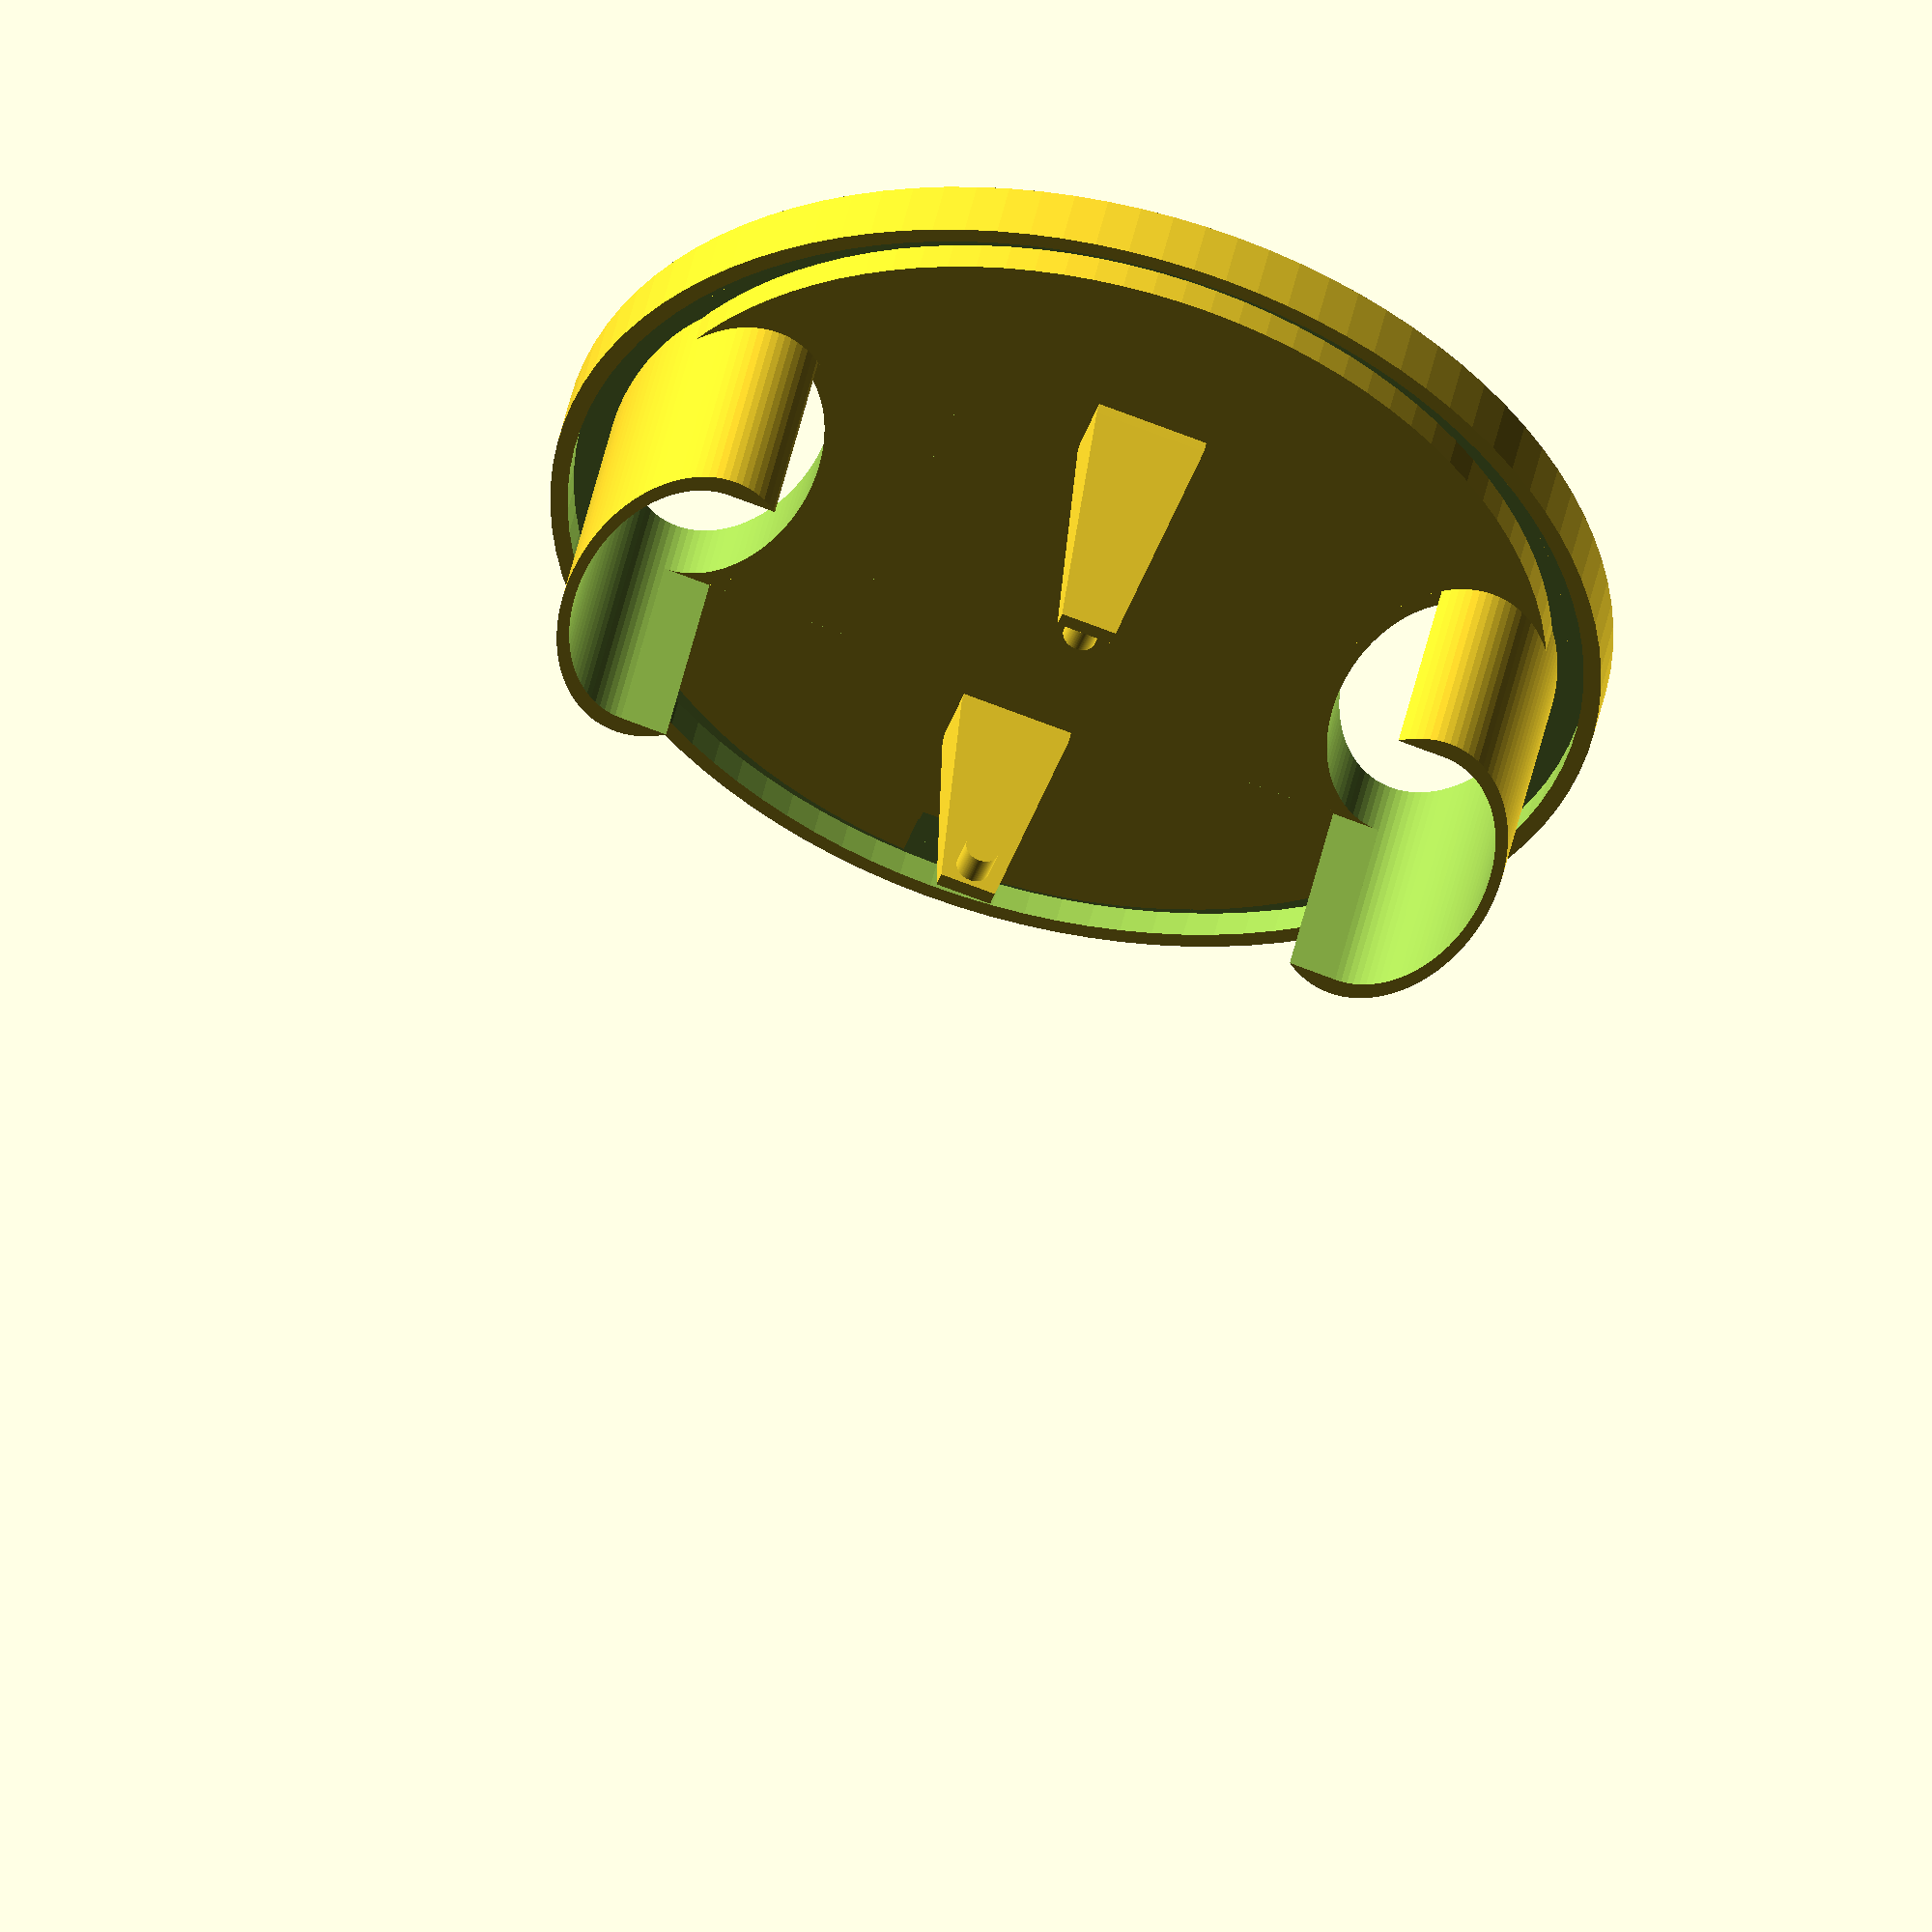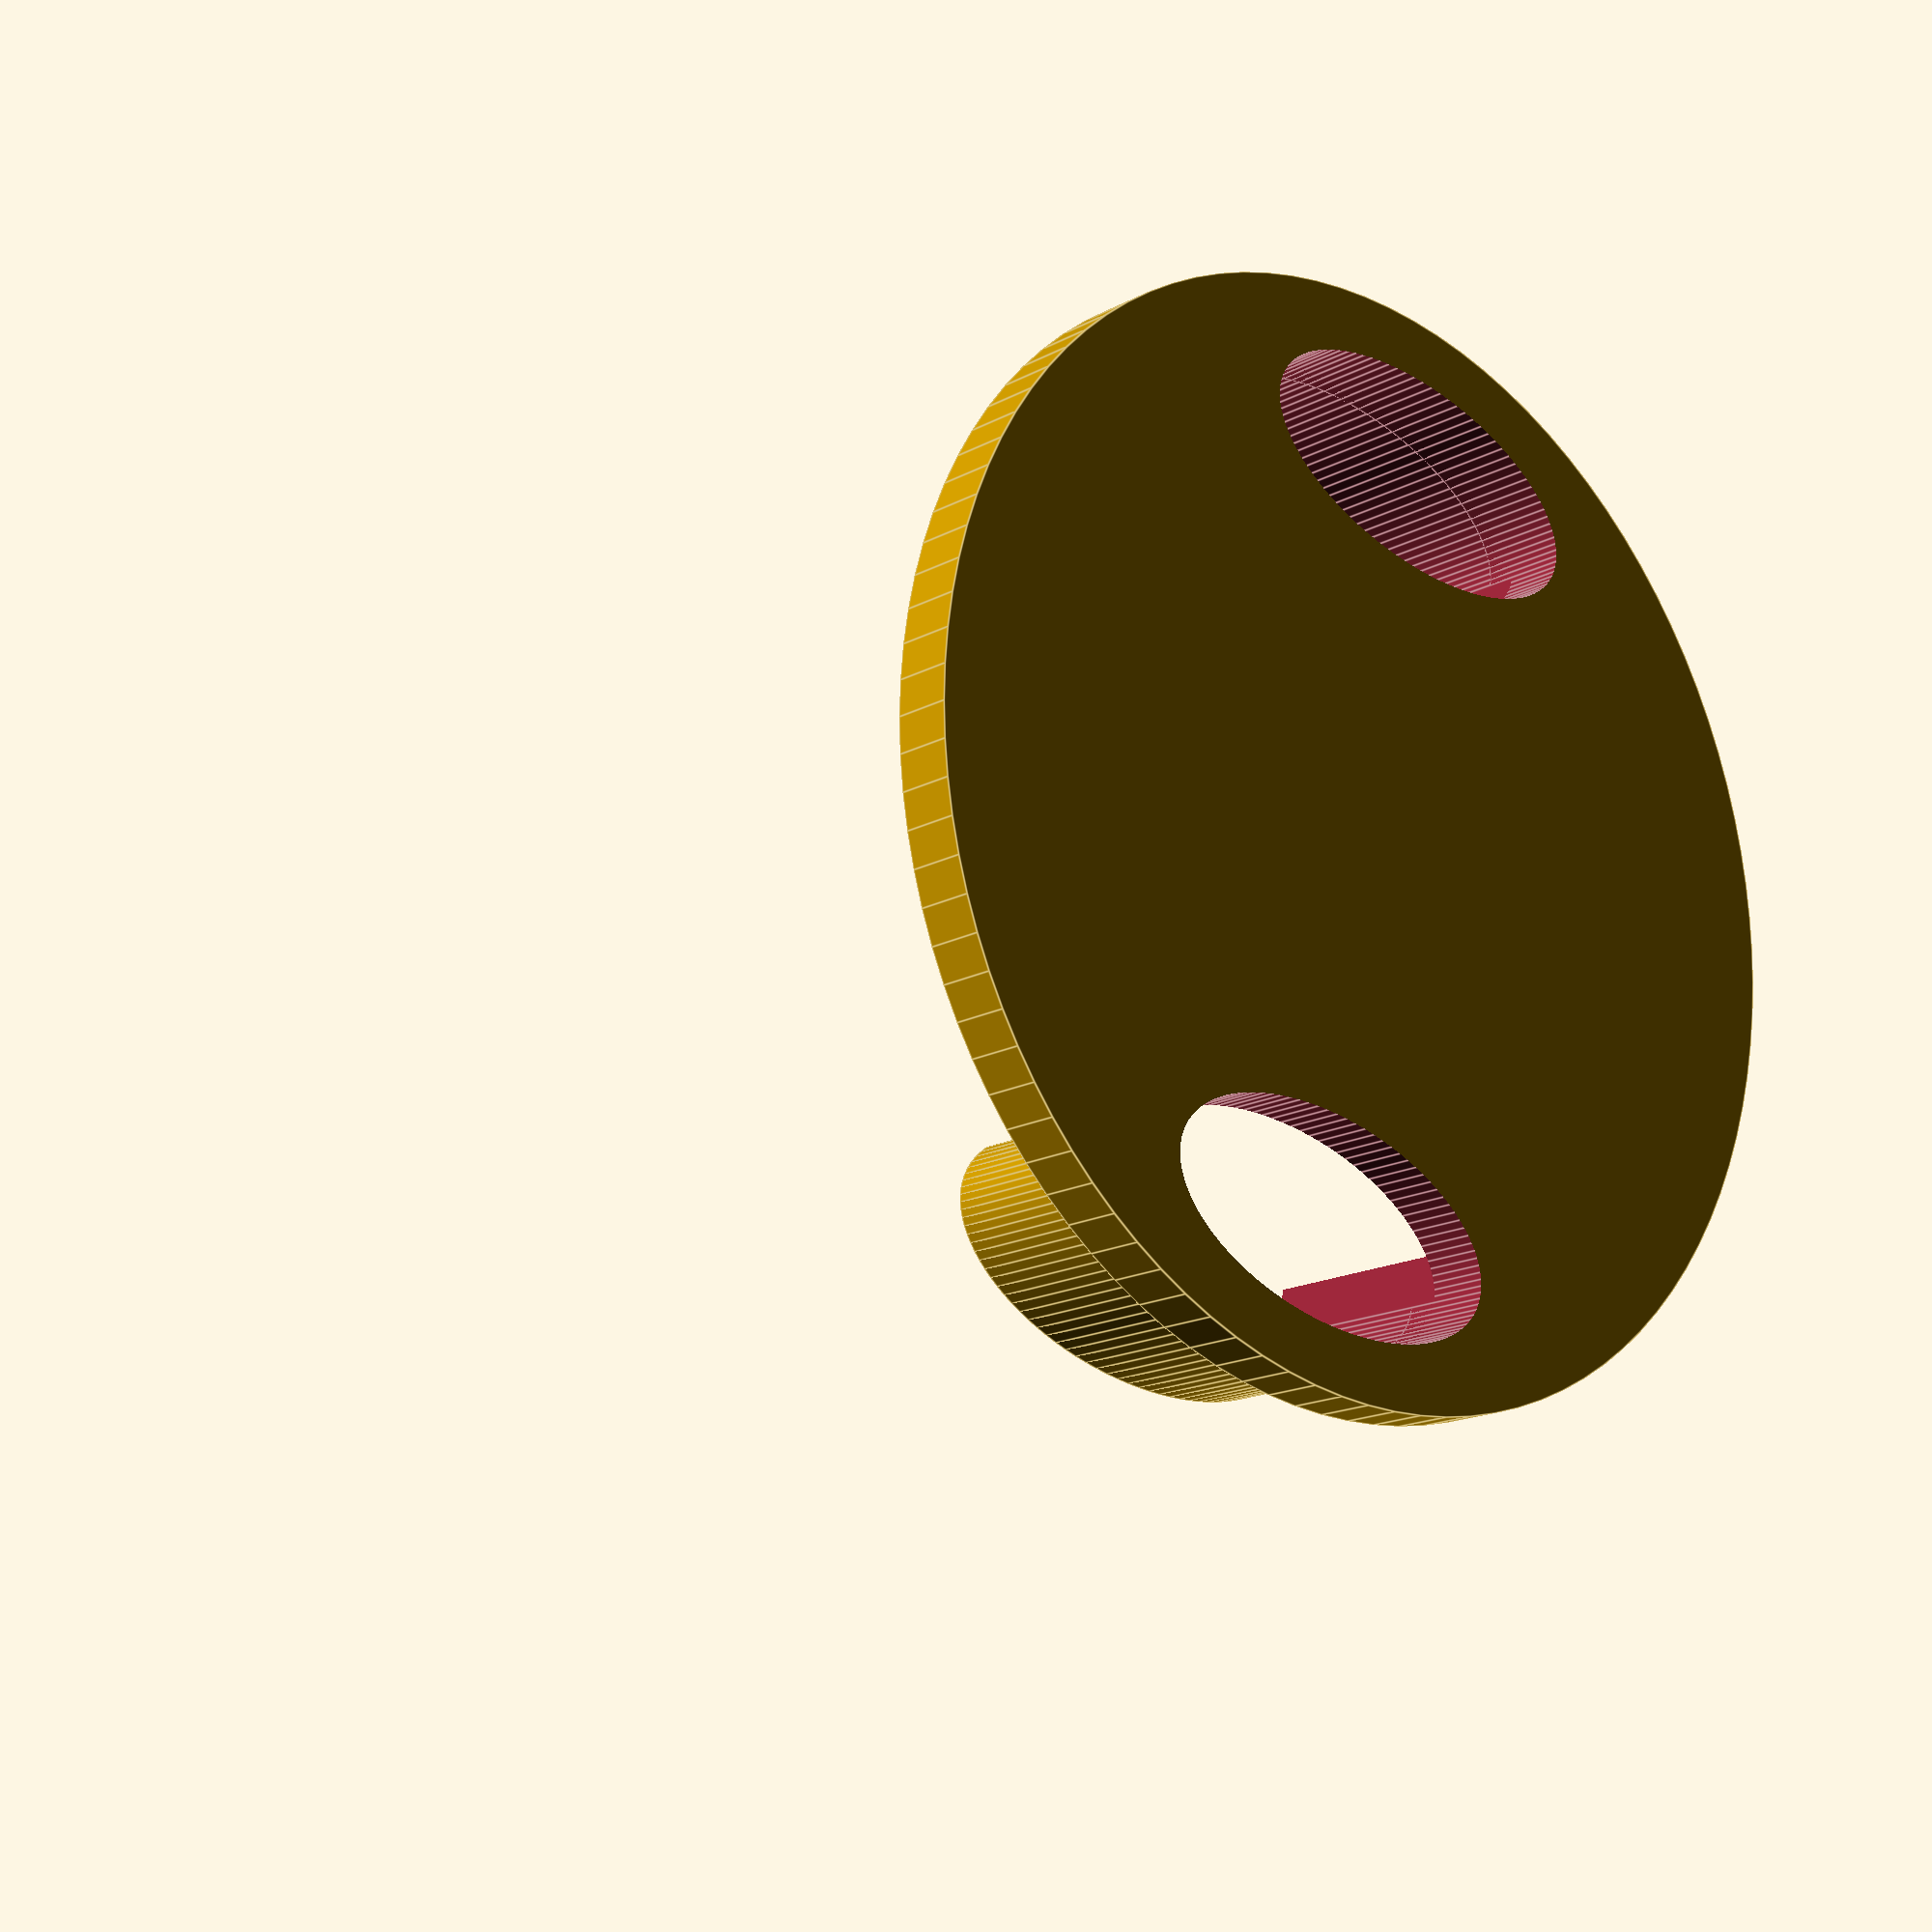
<openscad>
// nice smooth curves
$fn=100;
cover_lip_height = 3;
cover_height = 95;
cover_rad = 45;
cover_thickness = 2;
cover_key_size = 7;
cover_key_blend = 1;
base_lip_rad=2;
funnel_rad = 2;
funnel_height = 40;
funnel_offset = 1;
funnel_thickness=1;
spout_height=15;
spout_cut_angle=[0,45,0];
base_height = 5;
base_thickness = 2;
bucket_length = 72;
bucket_width = 30;
bucket_ratio = 4;
bucket_height = bucket_length/bucket_ratio;
bucket_thickness=1;
bottom_fin_ratio=0.3;
pivot_rad_inner = 2;
pivot_rad_outer = 3;
pivot_socket_width = 3;
pivot_pin_rad = 1.5;
pivot_pin_length=3;
frame_height=20;
frame_base_length=6;
frame_tip_length=frame_base_length * 0.25;
frame_width = 10;
drain_offset_ratio = 0.9;
guard_thickness = 2;
guard_height = 20;
drain_ratio = 0.5;
drain_rad = bucket_width/2 + 2 ;
guard_length = drain_rad * 2 * drain_ratio;
cable_duct_rad=2;
cable_duct_pos= 10;
cable_tidy_width=10;
cable_tidy_height=4;
reed_length = 14;
reed_width = 2;
reed_holder_thickness=2;
reed_holder_buildout=22;
reed_holder_recess=2;
magnet_height=22;
sensor_height=base_height + frame_height + bucket_height/2 + magnet_height;
animation_degrees=5;

// magnet size (cube)
magnet_size=4;
magnet_holder_size=magnet_size + 1;

//
// reed holder
//
module reed_holder() {	
	
	reed_holder_base_width = reed_width * 2;
	difference() {	
		hull() {			
			cube([reed_holder_thickness * 2, 
					reed_holder_buildout, 
					reed_holder_thickness],
					center=true);
			translate([	0, reed_holder_buildout/2 - reed_holder_base_width/2,0])
			cube([reed_holder_thickness * 3, 
					reed_holder_base_width, 
					reed_holder_thickness * 2 ],
					center=true);
		}
		translate([
			0, 
			-reed_holder_buildout/2  + reed_holder_recess,
			(-2)])	
	
		reed_switch();
	}	
}

//
// funnel
//
module funnel() {
	translate([0,0,cover_height-funnel_height - 1])
	union() {
		// main funnel
		difference() {
			// outer cone
			hull() {
				translate([0,0, funnel_height])
				cylinder(r=cover_rad,height=1,center=true);
				translate([funnel_offset, 0, 0])
				cylinder(r=funnel_rad,height=1,center=true);			
			}

			// inner cone (cut)
			translate([0,0,cover_thickness])
			hull() {
				translate([0,0, funnel_height])
				cylinder(r=cover_rad - funnel_thickness,height=1,center=true);
				translate([funnel_offset, 0, 0])
				cylinder(r=funnel_rad - funnel_thickness,height=1,center=true);
			
			}

			// hole
			translate([funnel_offset,0,0])
			cylinder(h=cover_height, r=funnel_rad,center=true);
		}
	
		// spout
		translate([funnel_offset, 0, -spout_height/2])
		difference() {
			cylinder(
				h=spout_height, 
				r=funnel_rad + funnel_thickness, 
				center=true);
			cylinder(
				h=spout_height + 1, 
				r=funnel_rad, 
				center=true);

			// cut the spout at an angle to use surface tension
			// of water to control the bucket where the initial
			// drips fall
			translate([funnel_rad*2, 0,-spout_height/2])
			rotate(spout_cut_angle)
			cube(funnel_rad * 4, center=true);
		}
	}
}

//
// cover
//
module cover() {
	// cover is not centered but base is so when they are 
	// differenced the cover will sink neatly into the base
	union() {

		// outer casing
		difference() {
			cylinder(h=cover_height, r= cover_rad);
			translate([0,0,-1])
			cylinder(h=cover_height + 2, r= cover_rad - cover_thickness);		

			// cable exit
			translate([0, cover_rad - 1,cable_duct_pos])
			rotate([0,90,0])
			cylinder(h=cover_thickness + 2, r=cable_duct_rad,center=true);
		}

		// key
		hull() {
			// keying block
			translate([
				0,
				-cover_rad + cover_key_size/2 + 1,
				cover_key_size/2])
			cube(cover_key_size,center=true);

			// blend
			translate([
				0,
				-cover_rad + cover_key_blend/2 + 1,
				cover_key_size * 2])
			cube([cover_key_size, cover_key_blend, cover_key_blend], 
				center=true);
		}

		// funnel
		funnel();

		// reed holder
		translate([
			0, 
			cover_rad - reed_holder_buildout/2 - cover_thickness,
			sensor_height - (reed_length/2 - 1)])	
		
		reed_holder();
		translate([
			0, 
			cover_rad - reed_holder_buildout/2 - cover_thickness,
			sensor_height + (reed_length/2 + 1)])			
		reed_holder();

		// cable tidy top
		translate([
			0, 
			cover_rad - cable_tidy_height/2 - 1, 
			sensor_height + reed_length])
		cable_tidy();


		// cable tidy bottom
		translate([
			0, 
			cover_rad - cable_tidy_height/2 - 1, 
			sensor_height/2])
		cable_tidy();
	}
}

//
// cable tidy
//
module cable_tidy() {
		difference() {
			cube([
				cable_tidy_width, 
				cable_tidy_height, 
				cable_tidy_height],center=true);
			cube([
				cable_tidy_width - cover_thickness, 
				cable_tidy_height - cover_thickness, 
				cable_tidy_height + cover_thickness],center=true);
		}
}
//
// frame
//
module bucket_clip() {
	hull() {
		translate([frame_width/2/2,0,0])
		cube([frame_width/2,frame_tip_length,frame_height]);	
		cube([frame_width,frame_base_length,1]);
	}

	// pin
	translate([frame_width/2,0,frame_height - pivot_rad_inner])
	rotate([90,90,0])
	cylinder(h=pivot_pin_length, r=pivot_pin_rad);
}

function animate_translate() = 
	sin(2*3.14*($t * 57.2957795)) * animation_degrees;

//
// bucket
//
module bucket() {
	// main bucket with animation support
	rotate([0,animate_translate(),0])
	union() {
		intersection() {
			difference() {
				union() {
					// pivot

					// position at bottom but make flush with base to 
					// avoid printing a ton of really hard to remove
					// support.  Have to take bucket thickness into 
					// account due to hull rounding on bucket
					translate([0,0,-bucket_height/2 + pivot_rad_outer - bucket_thickness/2])		
					bucket_pivot();

					// make the sides and bottom to cut from using smooth
					// hull
					hull() {
				 
						translate([0, 0, bucket_height/2])
						rotate([90,90,0])
						cylinder(r=bucket_thickness/2, h=bucket_width, center=true);
				
						translate([-bucket_length/2, 0, -bucket_height/2])
						rotate([90,90,0])
						cylinder(r=bucket_thickness/2, h=bucket_width, center=true);
				
						translate([bucket_length/2, 0, -bucket_height/2])
						rotate([90,90,0])
						cylinder(r=bucket_thickness/2, h=bucket_width, center=true);
			
					}		
				}	
				// cut out channel
				translate([0,0,bucket_thickness *2])
				cube([bucket_length + 2, bucket_width - bucket_thickness * 2, bucket_height + 1], center= true);
			}
		}

		// fin

		hull() {
			// needs to be slightly higher then bucket to account
			// for round corners and to fuse into the magnet holder
			translate([0,0,2])
			cube([bucket_thickness, bucket_width, bucket_height],center=true);
			translate([0,0,-bucket_height/2])
			cube([bucket_length * bottom_fin_ratio, bucket_width, 1],center=true);
		}

		// magnet holder
		translate([0,0,bucket_height/2 + magnet_height])
		magnet_holder();	
	}

}

//
// magnet 
//
module magnet() {
	// magnet itself (do not print - just for illustration
	cube(magnet_size, center=true);
}

//
// magnet holder
//
module magnet_holder() {
	difference() {
		hull() {
	
			// holder
			translate([
				0,
				bucket_width/2 + magnet_holder_size/2 - bucket_thickness - 0.1,
				0])
			cube(magnet_holder_size, center=true);

			translate([
				0,
				bucket_width/2,
				-magnet_height])

			cube([magnet_holder_size,magnet_holder_size/2,magnet_height],center=true);
		
		}
		// magnet
		translate([0,bucket_width/2 + magnet_size/2,0])
		magnet();
	}
}

//
// bucket pivot socket
//
module bucket_pivot() {
	rotate([90,90,0])
	difference() {
		// main cylinder cutting accross whole bucket
		cylinder(h=bucket_width + (pivot_socket_width * 2), r=pivot_rad_outer, center=true);

		// cut a hole through it
		cylinder(h=bucket_width + (pivot_socket_width * 2) + 2, r=pivot_rad_inner, center=true);	

		// cut the centre, leaving a socket at each end
		cylinder(h=bucket_width, r=pivot_rad_outer + 4, center=true);
	}

}

//
// base
//
module base() {
	union() {
		difference() {
			union() {
				// cut the cover into the base	
				difference() {
					cylinder(h=base_height, r=cover_rad + base_lip_rad, center=true);		
					scale([1.01, 1.01, 1])
					cover();
					scale([0.98, 0.98, 1])
					cover();

				}
	
				// splash guards
				translate([bucket_width/drain_offset_ratio,0,guard_height/2])
				guard();

				translate([-bucket_width/drain_offset_ratio,0,guard_height/2])
				rotate([0,0,180])
				guard();

			}
			// drain holes
			translate([bucket_width/drain_offset_ratio,0,0])
			drain();

			translate([-bucket_width/drain_offset_ratio,0,0])
			drain();
		}

		// clips for bucket
		translate([-frame_base_length + (frame_base_length/2/2/2),bucket_width/2 + 1 + pivot_socket_width,base_height/2])
		bucket_clip();

		translate([frame_base_length - (frame_base_length/2/2/2),-bucket_width/2 - 1 - pivot_socket_width,base_height/2])
		rotate([0,0,180])
		bucket_clip();
	}
}	

//
// splash guard
//
module guard() {
	difference() {
		scale([drain_ratio,1,1]) {
			difference() {	
				cylinder(h=guard_height, r=drain_rad + guard_thickness,  center=true);
				cylinder(h=guard_height + 2, r=drain_rad, center=true);
			}
		}
		translate([-guard_length/2 , 0, 0]) 
		cube([guard_length , (drain_rad)* 2 ,guard_height + 2],center=true);
	}		
}


//
// drain hole
//
module drain() {
	scale([drain_ratio,1,1])
	// make the hole slightly larger then the bucket
	cylinder(h=base_height * 2, r=drain_rad, center=true);
}

//
// fixtures
//
module fixtures(){
	// add the electronics to check clearance, etc
	reed_switch();


	translate([0, bucket_width/2 + magnet_size, sensor_height])
	magnet();
}

module reed_switch() {
	cylinder(r=reed_width/2, h=reed_length);
}



//
// assembly
//
module main() {
	*cover();
	base();

	// pin is not in center of socket but this is where 
	// gravity will leave it
	translate([0,0,  
		base_height + frame_height + pivot_rad_outer/2 ])
	*bucket();
	//fixtures();

}

main();
</openscad>
<views>
elev=130.2 azim=196.6 roll=167.5 proj=o view=solid
elev=16.8 azim=79.2 roll=137.7 proj=p view=edges
</views>
